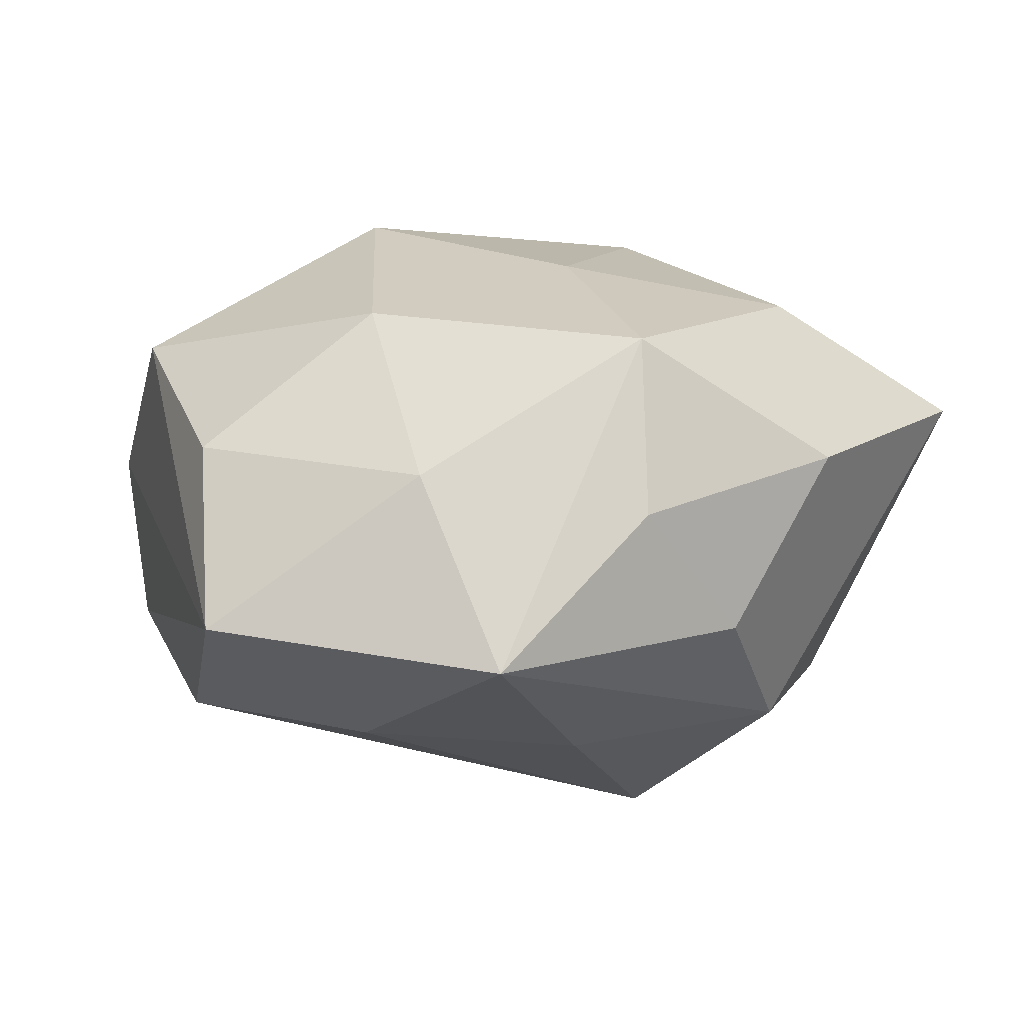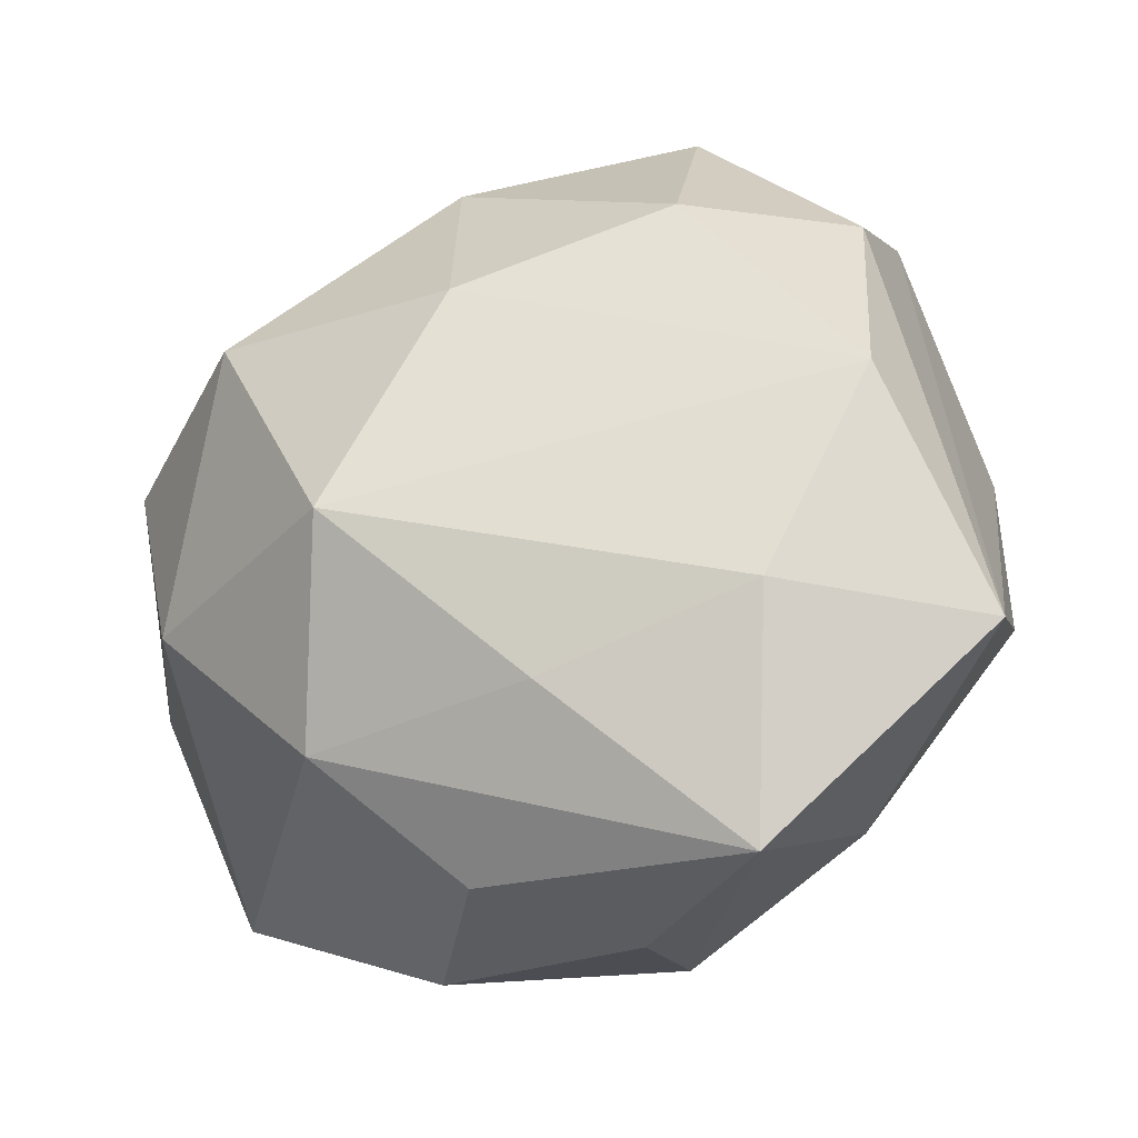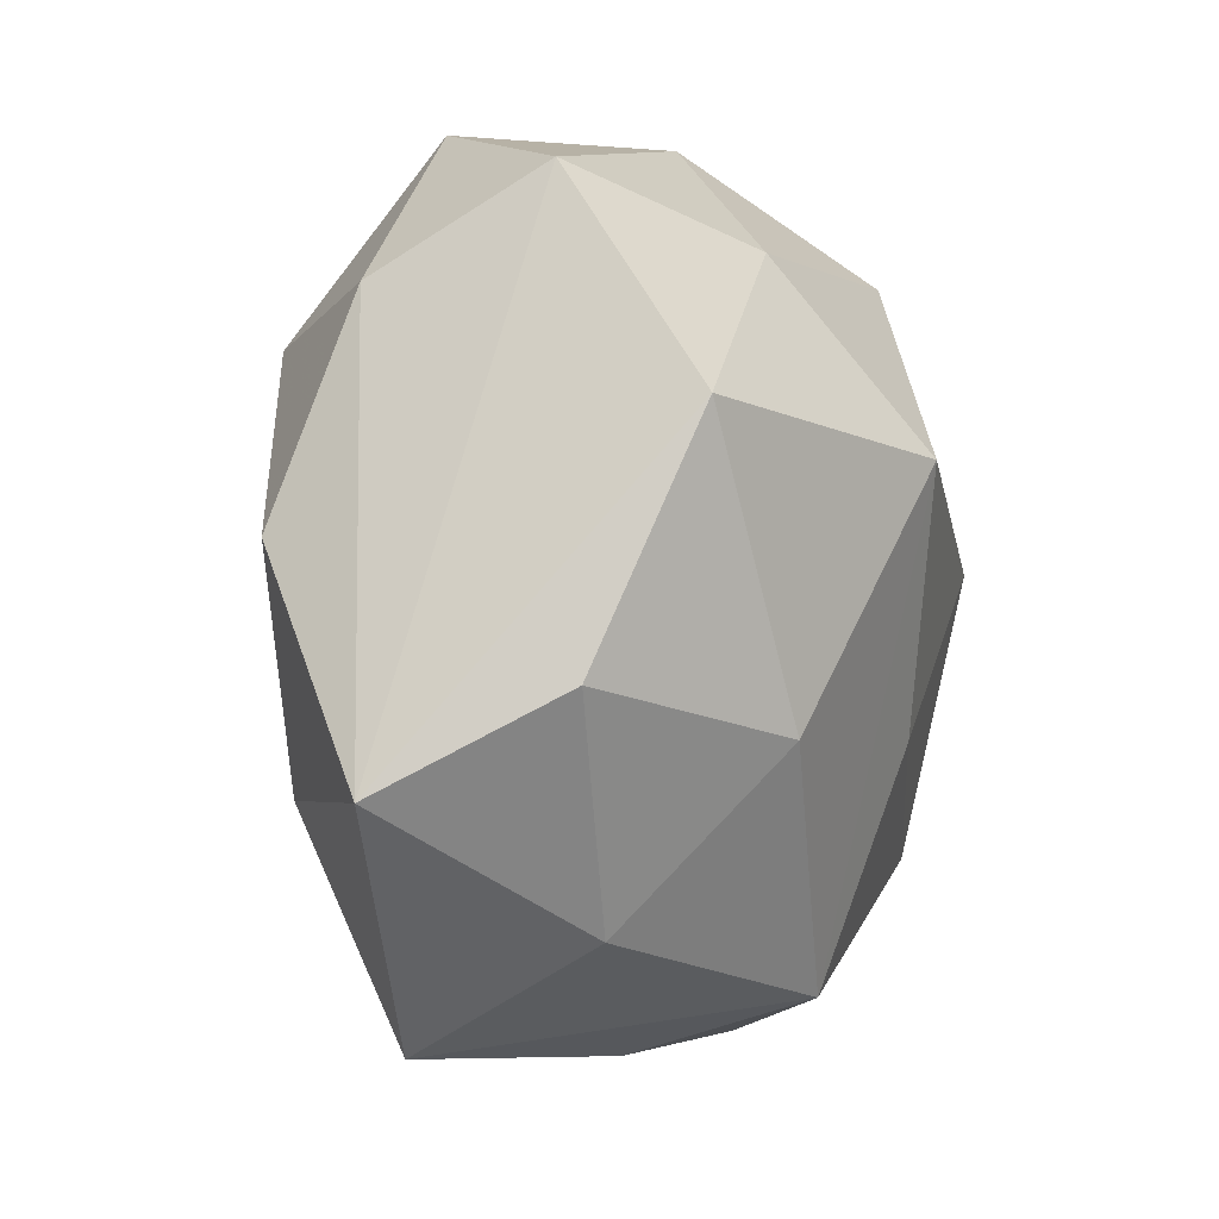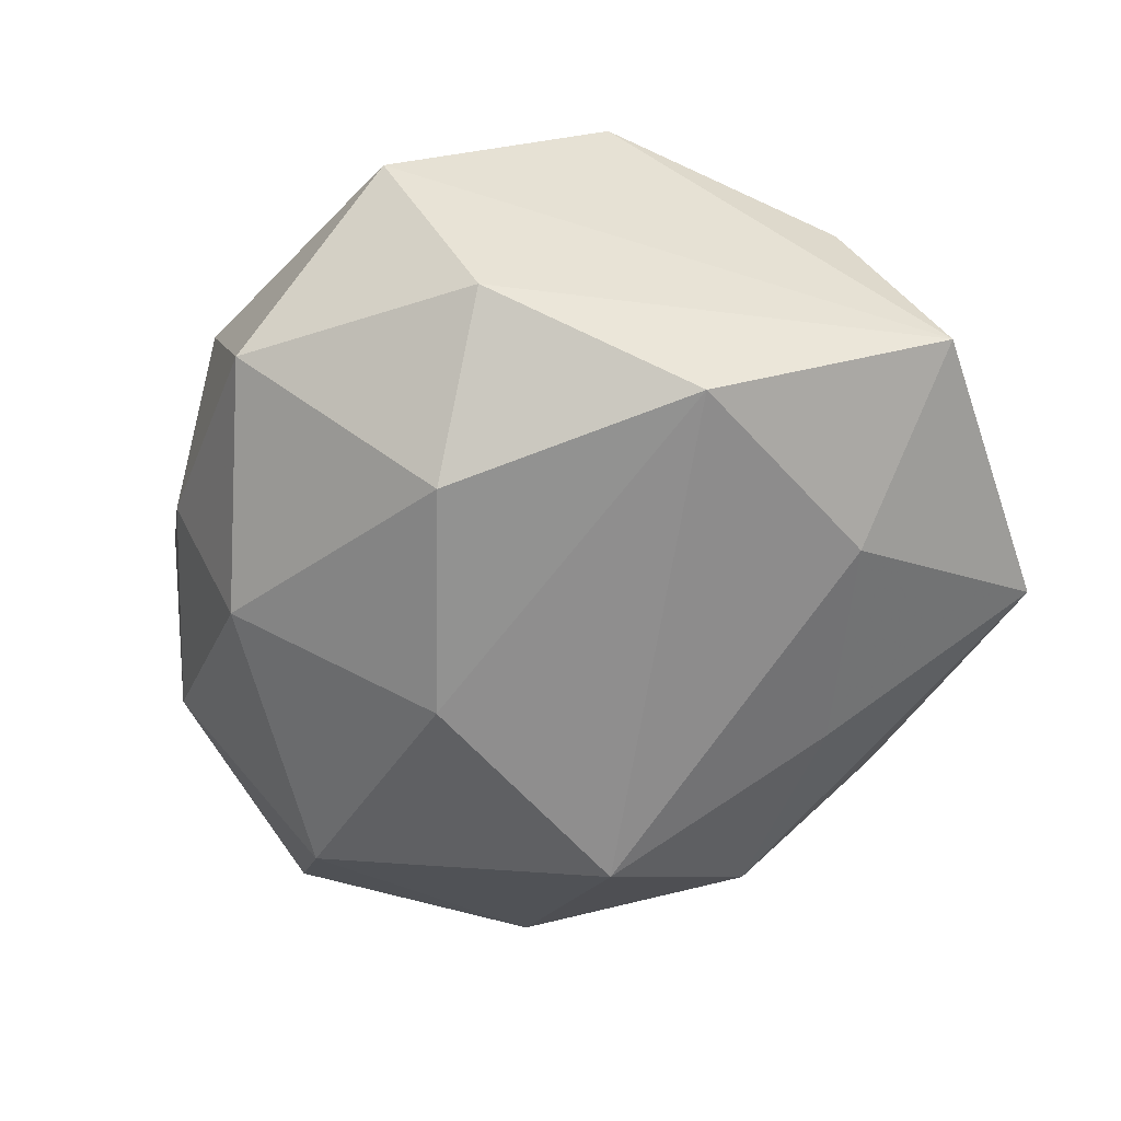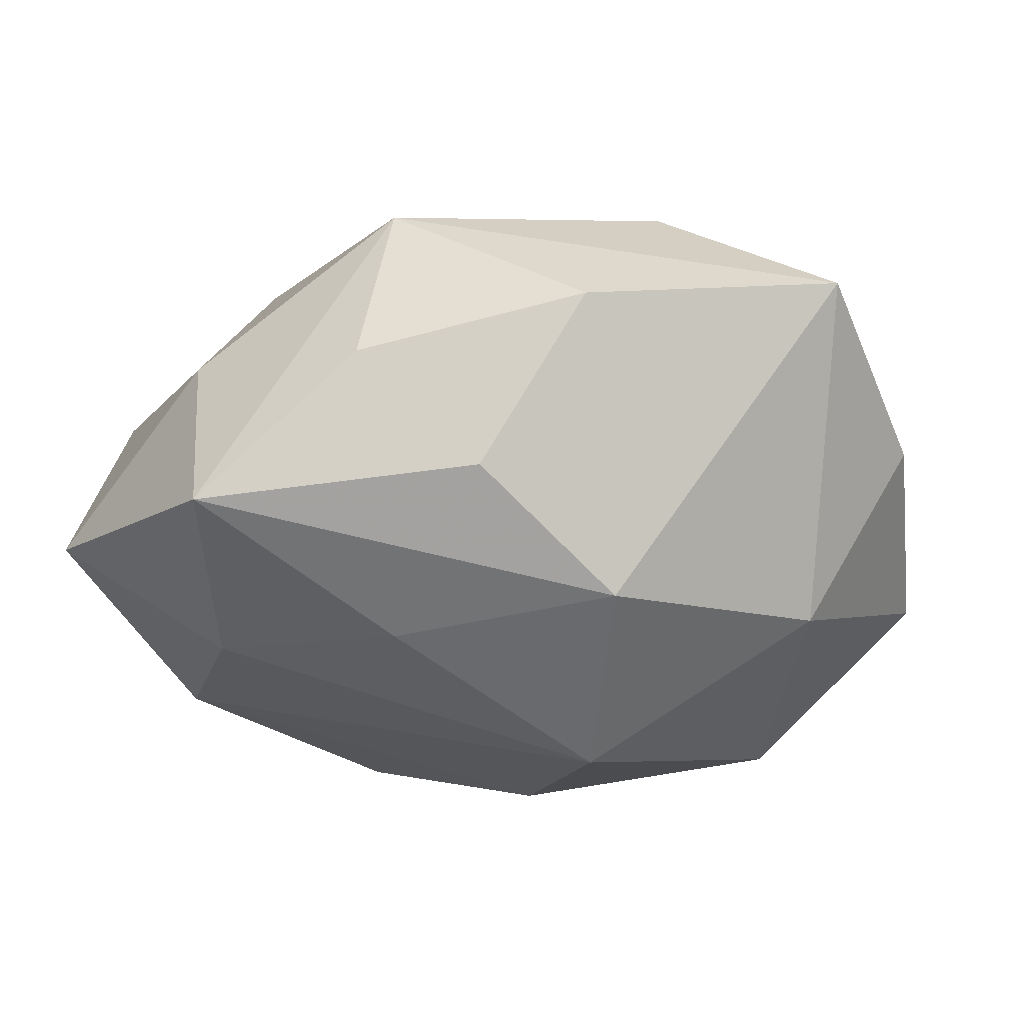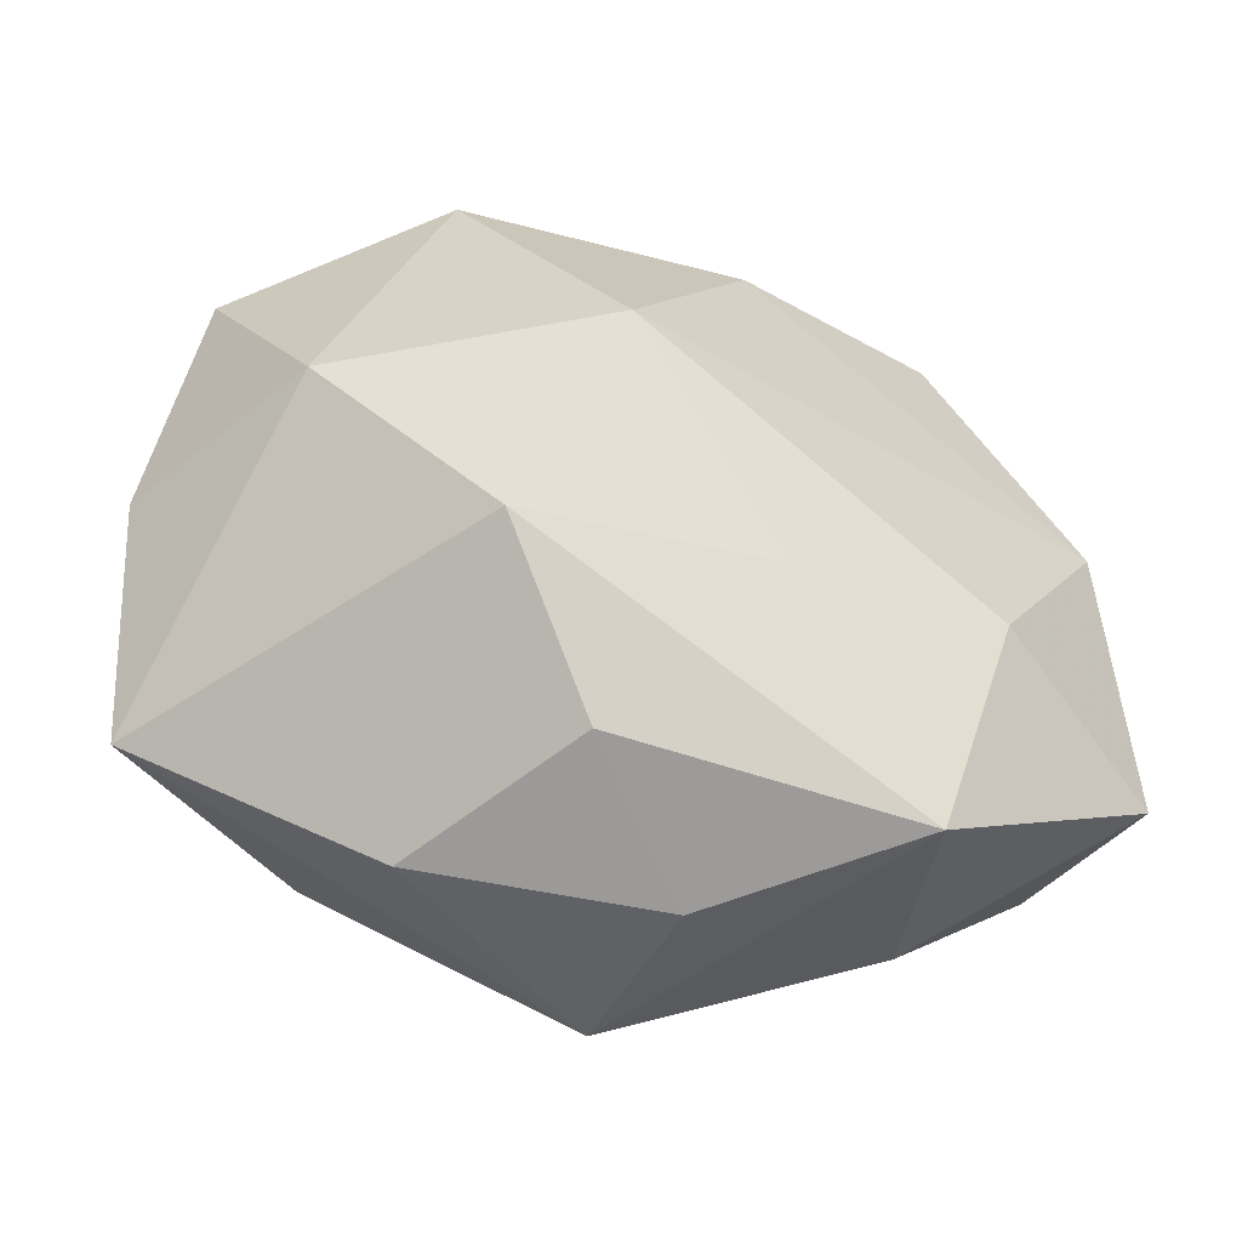
<metadata>
{"format":"obj","ext":"obj","renderer":"f3d","projection":"perspective","resolution":1024,"background":"white","views":[{"elev":4.6,"azim":-27.7,"up":"+Z"},{"elev":-32.5,"azim":-156.4,"up":"+Y"},{"elev":-8.4,"azim":-75.0,"up":"+Y"},{"elev":-50.9,"azim":-112.4,"up":"+Z"},{"elev":-20.5,"azim":13.2,"up":"+Z"},{"elev":-62.1,"azim":160.2,"up":"+Y"}]}
</metadata>
<code>
v 0.00747 -0.04726 -0.01152
v 0.0002944 -0.01647 0.03413
v -0.007357 -0.05069 0.003495
v 0.006756 0.04845 -0.005613
v -0.008583 0.05009 0.0102
v -0.04238 0.03965 0.00584
v 0.03269 0.03903 -0.01081
v -0.02755 -0.05095 -0.01439
v 0.03321 0.02368 0.02329
v 0.0503 -0.03345 0.01443
v 0.04287 -0.01297 -0.02317
v -0.03236 -0.03927 0.008366
v -0.02256 0.0495 -0.01239
v 0.003928 0.0403 -0.02512
v 0.007957 0.03682 0.03016
v 0.0222 0.00529 0.03756
v 0.02141 -0.03442 -0.02512
v 0.02087 -0.04791 0.009552
v -0.05498 -0.02661 -0.0103
v -0.04614 0.001236 -0.02383
v 0.0508 0.02366 0.007456
v -0.04375 0.02772 -0.0145
v 0.02464 0.04523 0.01098
v -0.0007564 0.01562 -0.03709
v 0.03161 0.01959 -0.03266
v 0.05363 0.0152 -0.01403
v -0.01489 0.01188 0.04001
v -0.02938 -0.01907 0.02779
v -0.0261 0.02541 -0.02977
v -0.0222 0.03376 0.02328
v 0.05593 -0.009369 6.704e-05
v -0.007158 -0.03229 -0.02759
v -0.04763 0.01302 0.02316
v -0.03296 -0.02435 -0.025
v 0.0268 -0.02775 0.02883
v 0.01366 -0.01241 -0.04007
v -0.00468 -0.04444 0.02465
v -0.05103 -0.0155 0.01108
f 20 19 22
f 22 29 20
f 13 29 22
f 13 22 6
f 6 19 33
f 6 22 19
f 23 21 7
f 10 37 18
f 35 37 10
f 33 19 38
f 12 19 8
f 8 37 12
f 12 38 19
f 20 36 34
f 34 19 20
f 8 19 34
f 30 6 33
f 4 23 7
f 15 23 5
f 13 6 5
f 5 4 13
f 23 4 5
f 5 30 15
f 6 30 5
f 3 37 8
f 3 18 37
f 10 18 17
f 10 21 16
f 16 35 10
f 24 25 36
f 20 29 24
f 24 36 20
f 7 21 26
f 26 25 7
f 32 17 8
f 36 17 32
f 8 34 32
f 32 34 36
f 8 17 1
f 1 17 18
f 1 3 8
f 18 3 1
f 15 16 9
f 9 16 21
f 9 23 15
f 21 23 9
f 33 38 28
f 28 12 37
f 38 12 28
f 27 28 37
f 33 28 27
f 27 16 15
f 27 30 33
f 15 30 27
f 25 24 14
f 7 25 14
f 14 29 13
f 14 24 29
f 14 4 7
f 13 4 14
f 31 21 10
f 31 26 21
f 11 17 36
f 36 25 11
f 25 26 11
f 26 31 11
f 10 17 11
f 11 31 10
f 37 35 2
f 2 27 37
f 35 16 2
f 16 27 2

</code>
